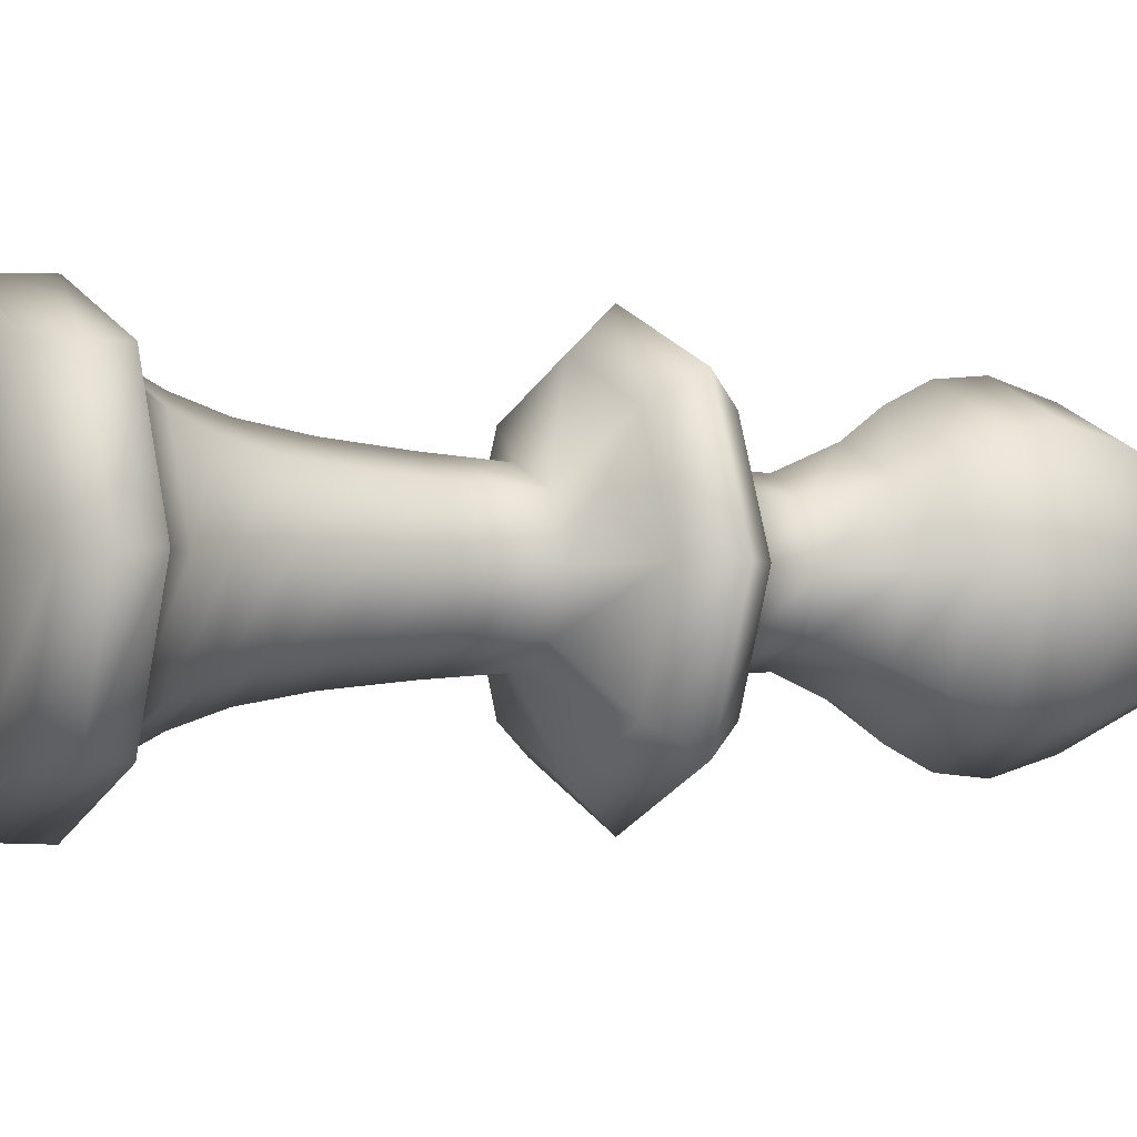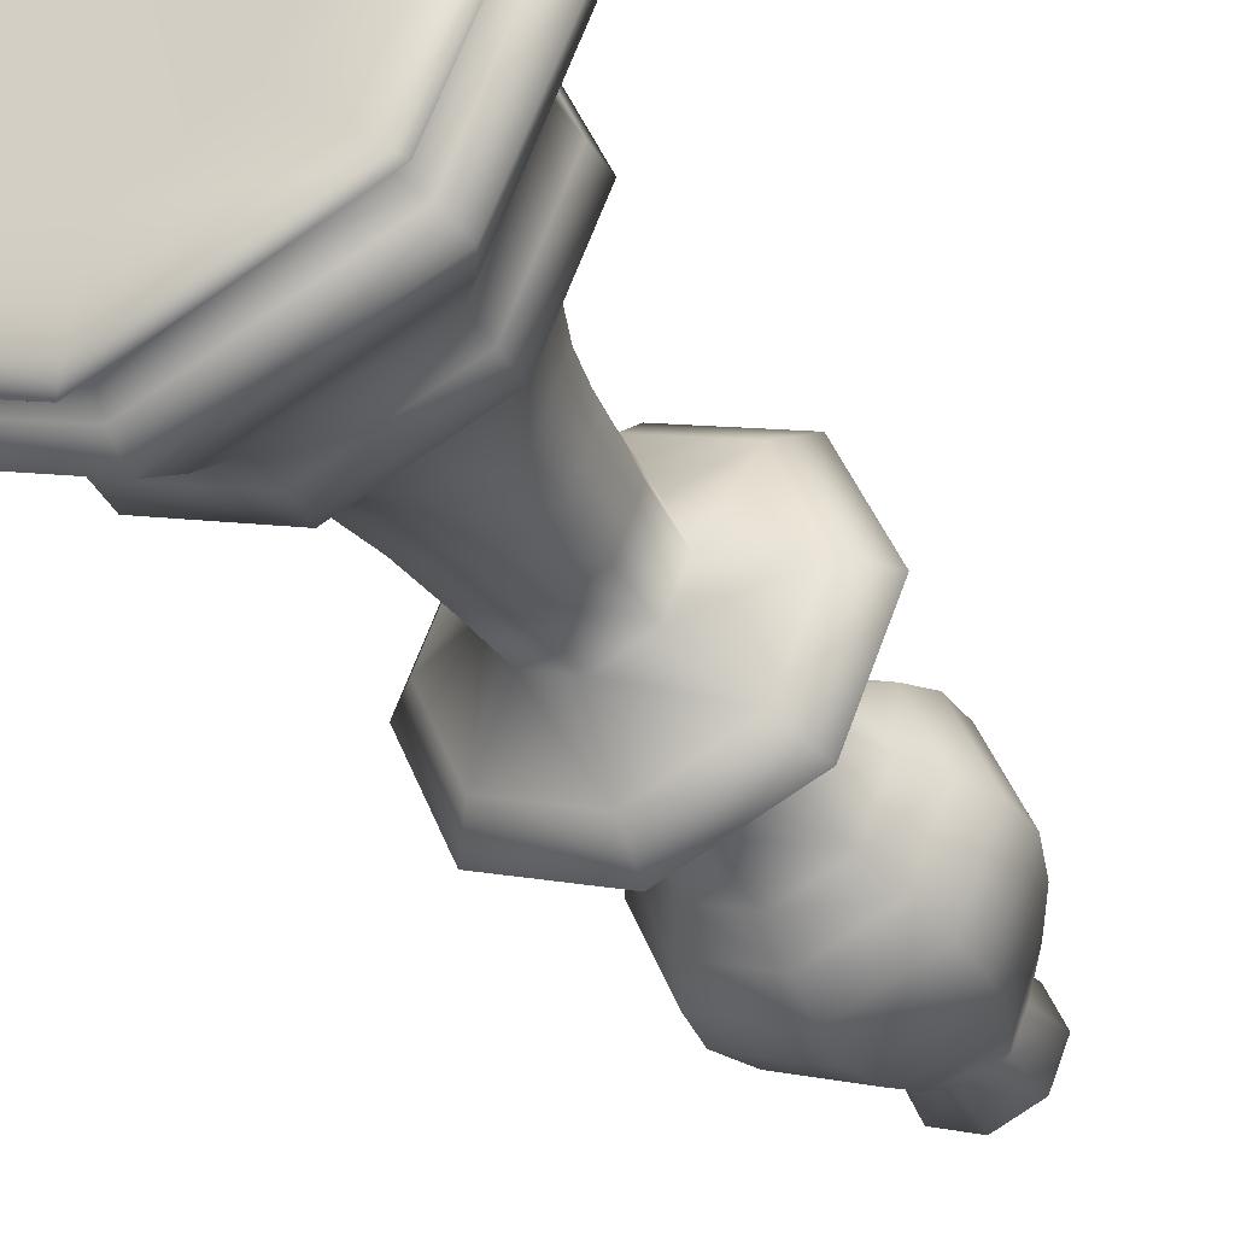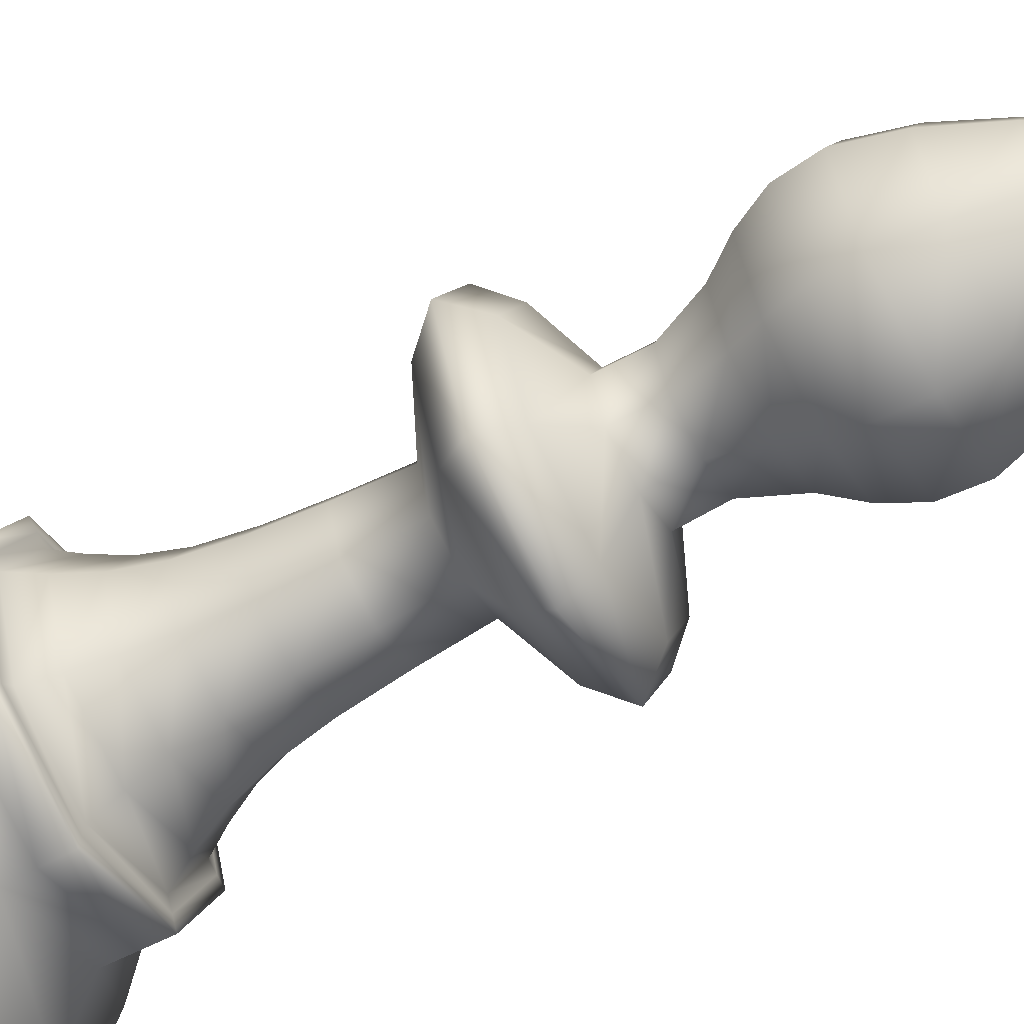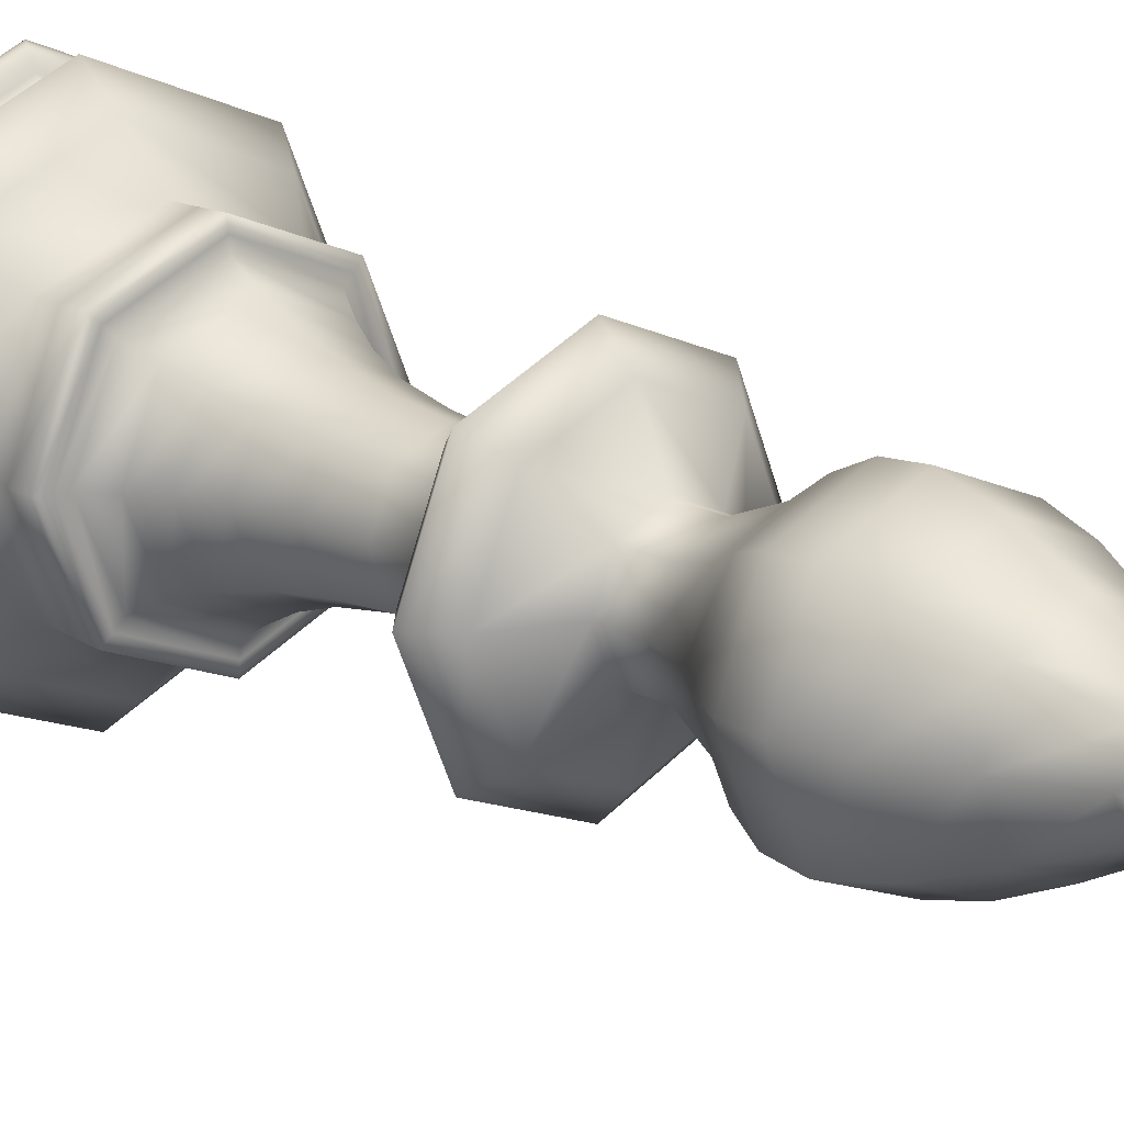
<metadata>
{"format":"obj","ext":"obj","renderer":"f3d","projection":"perspective","resolution":1024,"background":"white","views":[{"elev":-2.1,"azim":61.8,"up":"+Z"},{"elev":-36.3,"azim":26.4,"up":"+Z"},{"elev":-62.0,"azim":119.9,"up":"+Z"},{"elev":17.9,"azim":137.9,"up":"+Z"}]}
</metadata>
<code>
v 0.025 0.025 0.2371
v 0.02602 0.07891 0.2371
v 0.03809 0.05812 0.2371
v 0.04401 0.03435 0.2371
v 0.05551 0.04534 0.2371
v 0.05621 0.1179 0.2371
v 0.08712 0.025 0.08712
v 0.08712 0.025 0.387
v 0.08783 0.07891 0.08783
v 0.08783 0.07891 0.3863
v 0.09638 0.05812 0.09638
v 0.09638 0.05812 0.3778
v 0.09689 0.5282 0.2371
v 0.09721 0.2172 0.2371
v 0.09823 0.1903 0.2371
v 0.09925 0.1633 0.2371
v 0.1006 0.03435 0.1006
v 0.1006 0.03435 0.3736
v 0.1087 0.04534 0.1087
v 0.1087 0.04534 0.3655
v 0.1092 0.1179 0.1092
v 0.1092 0.1179 0.365
v 0.1094 0.2188 0.2371
v 0.1216 0.2203 0.2371
v 0.1237 0.02703 0.2371
v 0.1246 0.4988 0.2371
v 0.1246 0.5558 0.2371
v 0.1258 0.7629 0.2371
v 0.1293 0.726 0.2371
v 0.1375 0.2448 0.2371
v 0.138 0.5282 0.138
v 0.138 0.5282 0.3362
v 0.1382 0.2172 0.1382
v 0.1382 0.2172 0.336
v 0.1389 0.1903 0.1389
v 0.1389 0.1903 0.3353
v 0.1391 0.8087 0.2371
v 0.1396 0.1633 0.1396
v 0.1396 0.1633 0.3345
v 0.1448 0.6945 0.2371
v 0.1468 0.2188 0.1468
v 0.1468 0.2188 0.3273
v 0.1526 0.2736 0.2371
v 0.1554 0.2203 0.1554
v 0.1554 0.2203 0.3187
v 0.1569 0.02703 0.1569
v 0.1569 0.02703 0.3173
v 0.1576 0.4988 0.1576
v 0.1576 0.4988 0.3166
v 0.1576 0.5558 0.1576
v 0.1576 0.5558 0.3166
v 0.1584 0.7629 0.1584
v 0.1584 0.7629 0.3158
v 0.1609 0.726 0.1609
v 0.1609 0.726 0.3133
v 0.1646 0.8621 0.2371
v 0.1646 0.3091 0.2371
v 0.1654 0.6668 0.2371
v 0.1667 0.2448 0.1667
v 0.1667 0.2448 0.3075
v 0.1678 0.8087 0.1678
v 0.1678 0.8087 0.3064
v 0.1718 0.6945 0.1718
v 0.1718 0.6945 0.3023
v 0.1727 0.3556 0.2371
v 0.1773 0.2736 0.1773
v 0.1773 0.2736 0.2968
v 0.1784 0.411 0.2371
v 0.1827 0.4685 0.2371
v 0.1827 0.5824 0.2371
v 0.1837 0.6231 0.2371
v 0.1853 0.9547 0.2371
v 0.1858 0.8621 0.1858
v 0.1858 0.8621 0.2884
v 0.1858 0.3091 0.1858
v 0.1858 0.3091 0.2883
v 0.1864 0.6668 0.1864
v 0.1864 0.6668 0.2878
v 0.1916 0.3556 0.1916
v 0.1916 0.3556 0.2826
v 0.1949 0.917 0.2371
v 0.1956 0.411 0.1956
v 0.1956 0.411 0.2786
v 0.1986 0.4685 0.1986
v 0.1986 0.4685 0.2756
v 0.1986 0.5824 0.1986
v 0.1986 0.5824 0.2756
v 0.1993 0.6231 0.1993
v 0.1993 0.6231 0.2748
v 0.2005 0.9547 0.2005
v 0.2005 0.9547 0.2737
v 0.2072 0.917 0.2072
v 0.2072 0.917 0.2669
v 0.2371 0.025 0.025
v 0.2371 0.07891 0.02602
v 0.2371 0.05812 0.03809
v 0.2371 0.03435 0.04401
v 0.2371 0.04534 0.05551
v 0.2371 0.1179 0.05621
v 0.2371 0.5282 0.09689
v 0.2371 0.2172 0.09721
v 0.2371 0.1903 0.09823
v 0.2371 0.1633 0.09925
v 0.2371 0.2188 0.1094
v 0.2371 0.2203 0.1216
v 0.2371 0.02703 0.1237
v 0.2371 0.4988 0.1246
v 0.2371 0.5558 0.1246
v 0.2371 0.7629 0.1258
v 0.2371 0.726 0.1293
v 0.2371 0.2448 0.1375
v 0.2371 0.8087 0.1391
v 0.2371 0.6945 0.1448
v 0.2371 0.2736 0.1526
v 0.2371 0.8621 0.1646
v 0.2371 0.3091 0.1646
v 0.2371 0.6668 0.1654
v 0.2371 0.3556 0.1727
v 0.2371 0.411 0.1784
v 0.2371 0.4685 0.1827
v 0.2371 0.5824 0.1827
v 0.2371 0.6231 0.1837
v 0.2371 0.9547 0.1853
v 0.2371 0.917 0.1949
v 0.2371 0.02602 0.2371
v 0.2371 0.975 0.2371
v 0.2371 0.917 0.2793
v 0.2371 0.9547 0.2888
v 0.2371 0.6231 0.2905
v 0.2371 0.4685 0.2915
v 0.2371 0.5824 0.2915
v 0.2371 0.411 0.2958
v 0.2371 0.3556 0.3014
v 0.2371 0.6668 0.3088
v 0.2371 0.3091 0.3096
v 0.2371 0.8621 0.3096
v 0.2371 0.2736 0.3216
v 0.2371 0.6945 0.3294
v 0.2371 0.8087 0.3351
v 0.2371 0.2448 0.3366
v 0.2371 0.726 0.3448
v 0.2371 0.7629 0.3483
v 0.2371 0.4988 0.3495
v 0.2371 0.5558 0.3495
v 0.2371 0.02703 0.3505
v 0.2371 0.2203 0.3525
v 0.2371 0.2188 0.3647
v 0.2371 0.1633 0.3749
v 0.2371 0.1903 0.3759
v 0.2371 0.2172 0.3769
v 0.2371 0.5282 0.3773
v 0.2371 0.1179 0.4179
v 0.2371 0.04534 0.4186
v 0.2371 0.03435 0.4301
v 0.2371 0.05812 0.4361
v 0.2371 0.07891 0.4481
v 0.2371 0.025 0.4492
v 0.2669 0.917 0.2072
v 0.2669 0.917 0.2669
v 0.2737 0.9547 0.2005
v 0.2737 0.9547 0.2737
v 0.2748 0.6231 0.1993
v 0.2748 0.6231 0.2748
v 0.2756 0.4685 0.1986
v 0.2756 0.4685 0.2756
v 0.2756 0.5824 0.1986
v 0.2756 0.5824 0.2756
v 0.2786 0.411 0.1956
v 0.2786 0.411 0.2786
v 0.2793 0.917 0.2371
v 0.2826 0.3556 0.1916
v 0.2826 0.3556 0.2826
v 0.2878 0.6668 0.1864
v 0.2878 0.6668 0.2878
v 0.2883 0.3091 0.1858
v 0.2883 0.3091 0.2883
v 0.2884 0.8621 0.1858
v 0.2884 0.8621 0.2884
v 0.2888 0.9547 0.2371
v 0.2905 0.6231 0.2371
v 0.2915 0.4685 0.2371
v 0.2915 0.5824 0.2371
v 0.2958 0.411 0.2371
v 0.2968 0.2736 0.1773
v 0.2968 0.2736 0.2968
v 0.3014 0.3556 0.2371
v 0.3023 0.6945 0.1718
v 0.3023 0.6945 0.3023
v 0.3064 0.8087 0.1678
v 0.3064 0.8087 0.3064
v 0.3075 0.2448 0.1667
v 0.3075 0.2448 0.3075
v 0.3088 0.6668 0.2371
v 0.3096 0.3091 0.2371
v 0.3096 0.8621 0.2371
v 0.3133 0.726 0.1609
v 0.3133 0.726 0.3133
v 0.3158 0.7629 0.1584
v 0.3158 0.7629 0.3158
v 0.3166 0.4988 0.1576
v 0.3166 0.4988 0.3166
v 0.3166 0.5558 0.1576
v 0.3166 0.5558 0.3166
v 0.3173 0.02703 0.1569
v 0.3173 0.02703 0.3173
v 0.3187 0.2203 0.1554
v 0.3187 0.2203 0.3187
v 0.3216 0.2736 0.2371
v 0.3273 0.2188 0.1468
v 0.3273 0.2188 0.3273
v 0.3294 0.6945 0.2371
v 0.3345 0.1633 0.1396
v 0.3345 0.1633 0.3345
v 0.3351 0.8087 0.2371
v 0.3353 0.1903 0.1389
v 0.3353 0.1903 0.3353
v 0.336 0.2172 0.1382
v 0.336 0.2172 0.336
v 0.3362 0.5282 0.138
v 0.3362 0.5282 0.3362
v 0.3366 0.2448 0.2371
v 0.3448 0.726 0.2371
v 0.3483 0.7629 0.2371
v 0.3495 0.4988 0.2371
v 0.3495 0.5558 0.2371
v 0.3505 0.02703 0.2371
v 0.3525 0.2203 0.2371
v 0.3647 0.2188 0.2371
v 0.365 0.1179 0.1092
v 0.365 0.1179 0.365
v 0.3655 0.04534 0.1087
v 0.3655 0.04534 0.3655
v 0.3736 0.03435 0.1006
v 0.3736 0.03435 0.3736
v 0.3749 0.1633 0.2371
v 0.3759 0.1903 0.2371
v 0.3769 0.2172 0.2371
v 0.3773 0.5282 0.2371
v 0.3778 0.05812 0.09638
v 0.3778 0.05812 0.3778
v 0.3863 0.07891 0.08783
v 0.3863 0.07891 0.3863
v 0.387 0.025 0.08712
v 0.387 0.025 0.387
v 0.4179 0.1179 0.2371
v 0.4186 0.04534 0.2371
v 0.4301 0.03435 0.2371
v 0.4361 0.05812 0.2371
v 0.4481 0.07891 0.2371
v 0.4492 0.025 0.2371
f 1 8 4
f 1 4 17
f 1 17 7
f 1 7 25
f 1 25 47
f 1 47 8
f 2 10 6
f 2 6 21
f 2 21 9
f 2 9 3
f 2 3 12
f 2 12 10
f 3 9 11
f 3 11 5
f 3 5 20
f 3 20 12
f 4 18 5
f 4 5 19
f 4 19 17
f 4 8 18
f 5 11 19
f 5 18 20
f 6 22 16
f 6 16 38
f 6 38 21
f 6 10 22
f 7 17 97
f 7 97 94
f 7 94 46
f 7 46 25
f 8 157 18
f 8 47 145
f 8 145 157
f 9 21 99
f 9 99 95
f 9 95 11
f 10 156 22
f 10 12 155
f 10 155 156
f 11 95 96
f 11 96 19
f 12 20 153
f 12 153 155
f 13 32 27
f 13 27 50
f 13 50 31
f 13 31 26
f 13 26 49
f 13 49 32
f 14 36 34
f 14 34 23
f 14 23 41
f 14 41 33
f 14 33 15
f 14 15 36
f 15 33 35
f 15 35 16
f 15 16 39
f 15 39 36
f 16 35 38
f 16 22 39
f 17 19 98
f 17 98 97
f 18 154 20
f 18 157 154
f 19 96 98
f 20 154 153
f 21 38 103
f 21 103 99
f 22 152 39
f 22 156 152
f 23 44 41
f 23 34 42
f 23 42 24
f 23 24 44
f 24 45 30
f 24 30 59
f 24 59 44
f 24 42 45
f 25 46 125
f 25 125 47
f 26 31 48
f 26 48 69
f 26 69 85
f 26 85 49
f 27 51 70
f 27 70 86
f 27 86 50
f 27 32 51
f 28 53 37
f 28 37 61
f 28 61 52
f 28 52 29
f 28 29 55
f 28 55 53
f 29 52 54
f 29 54 40
f 29 40 64
f 29 64 55
f 30 60 43
f 30 43 66
f 30 66 59
f 30 45 60
f 31 50 108
f 31 108 100
f 31 100 48
f 32 151 51
f 32 49 143
f 32 143 151
f 33 41 104
f 33 104 101
f 33 101 35
f 34 149 150
f 34 150 42
f 34 36 149
f 35 101 102
f 35 102 38
f 36 39 148
f 36 148 149
f 37 62 56
f 37 56 73
f 37 73 61
f 37 53 62
f 38 102 103
f 39 152 148
f 40 54 63
f 40 63 58
f 40 58 78
f 40 78 64
f 41 105 104
f 41 44 105
f 42 150 147
f 42 147 45
f 43 67 57
f 43 57 75
f 43 75 66
f 43 60 67
f 44 59 111
f 44 111 105
f 45 146 60
f 45 147 146
f 46 94 106
f 46 106 125
f 47 125 145
f 48 100 107
f 48 107 84
f 48 84 69
f 49 85 130
f 49 130 143
f 50 86 121
f 50 121 108
f 51 144 87
f 51 87 70
f 51 151 144
f 52 61 112
f 52 112 109
f 52 109 54
f 53 142 62
f 53 55 141
f 53 141 142
f 54 109 110
f 54 110 63
f 55 64 138
f 55 138 141
f 56 74 81
f 56 81 92
f 56 92 73
f 56 62 74
f 57 76 65
f 57 65 79
f 57 79 75
f 57 67 76
f 58 63 77
f 58 77 71
f 58 71 89
f 58 89 78
f 59 66 114
f 59 114 111
f 60 140 67
f 60 146 140
f 61 73 115
f 61 115 112
f 62 139 74
f 62 142 139
f 63 110 113
f 63 113 77
f 64 78 134
f 64 134 138
f 65 80 68
f 65 68 82
f 65 82 79
f 65 76 80
f 66 75 116
f 66 116 114
f 67 137 76
f 67 140 137
f 68 83 69
f 68 69 84
f 68 84 82
f 68 80 83
f 69 83 85
f 70 87 71
f 70 71 88
f 70 88 86
f 71 77 88
f 71 87 89
f 72 91 126
f 72 126 90
f 72 90 81
f 72 81 93
f 72 93 91
f 73 92 124
f 73 124 115
f 74 136 93
f 74 93 81
f 74 139 136
f 75 79 118
f 75 118 116
f 76 135 80
f 76 137 135
f 77 113 117
f 77 117 88
f 78 89 129
f 78 129 134
f 79 82 119
f 79 119 118
f 80 133 83
f 80 135 133
f 81 90 92
f 82 84 120
f 82 120 119
f 83 132 85
f 83 133 132
f 84 107 120
f 85 132 130
f 86 88 122
f 86 122 121
f 87 131 89
f 87 144 131
f 88 117 122
f 89 131 129
f 90 126 123
f 90 123 92
f 91 128 126
f 91 93 127
f 91 127 128
f 92 123 124
f 93 136 127
f 94 97 233
f 94 233 243
f 94 243 106
f 95 99 229
f 95 229 241
f 95 241 96
f 96 241 239
f 96 239 98
f 97 98 231
f 97 231 233
f 98 239 231
f 99 103 212
f 99 212 229
f 100 108 202
f 100 202 219
f 100 219 107
f 101 104 209
f 101 209 217
f 101 217 102
f 102 217 215
f 102 215 103
f 103 215 212
f 104 206 209
f 104 105 206
f 105 111 191
f 105 191 206
f 106 243 204
f 106 204 125
f 107 219 200
f 107 200 120
f 108 121 166
f 108 166 202
f 109 112 189
f 109 189 198
f 109 198 110
f 110 198 196
f 110 196 113
f 111 114 184
f 111 184 191
f 112 115 177
f 112 177 189
f 113 196 187
f 113 187 117
f 114 116 175
f 114 175 184
f 115 124 158
f 115 158 177
f 116 118 171
f 116 171 175
f 117 187 173
f 117 173 122
f 118 119 168
f 118 168 171
f 119 120 164
f 119 164 168
f 120 200 164
f 121 122 162
f 121 162 166
f 122 173 162
f 123 126 160
f 123 160 124
f 124 160 158
f 125 226 205
f 125 205 145
f 125 204 226
f 126 161 179
f 126 179 160
f 126 128 161
f 127 159 128
f 127 136 178
f 127 178 159
f 128 159 161
f 129 163 134
f 129 131 167
f 129 167 163
f 130 165 143
f 130 132 169
f 130 169 165
f 131 144 203
f 131 203 167
f 132 133 172
f 132 172 169
f 133 135 176
f 133 176 172
f 134 174 138
f 134 163 174
f 135 137 185
f 135 185 176
f 136 139 190
f 136 190 178
f 137 140 192
f 137 192 185
f 138 188 141
f 138 174 188
f 139 142 199
f 139 199 190
f 140 146 207
f 140 207 192
f 141 197 142
f 141 188 197
f 142 197 199
f 143 201 151
f 143 165 201
f 144 151 220
f 144 220 203
f 145 205 157
f 146 147 210
f 146 210 207
f 147 150 218
f 147 218 210
f 148 213 149
f 148 152 230
f 148 230 213
f 149 216 150
f 149 213 216
f 150 216 218
f 151 201 220
f 152 156 242
f 152 242 230
f 153 232 155
f 153 154 234
f 153 234 232
f 154 157 244
f 154 244 234
f 155 240 156
f 155 232 240
f 156 240 242
f 157 205 244
f 158 160 179
f 158 179 170
f 158 170 177
f 159 170 161
f 159 178 195
f 159 195 170
f 161 170 179
f 162 173 193
f 162 193 180
f 162 180 166
f 163 180 174
f 163 167 182
f 163 182 180
f 164 200 224
f 164 224 181
f 164 181 168
f 165 181 201
f 165 169 183
f 165 183 181
f 166 180 182
f 166 182 202
f 167 203 225
f 167 225 182
f 168 181 183
f 168 183 171
f 169 172 186
f 169 186 183
f 170 195 177
f 171 183 186
f 171 186 175
f 172 176 194
f 172 194 186
f 173 187 211
f 173 211 193
f 174 193 188
f 174 180 193
f 175 186 194
f 175 194 184
f 176 185 208
f 176 208 194
f 177 195 189
f 178 190 214
f 178 214 195
f 181 224 201
f 182 225 202
f 184 194 208
f 184 208 191
f 185 192 221
f 185 221 208
f 187 196 222
f 187 222 211
f 188 211 197
f 188 193 211
f 189 195 214
f 189 214 198
f 190 199 223
f 190 223 214
f 191 208 221
f 191 221 206
f 192 207 227
f 192 227 221
f 196 198 223
f 196 223 222
f 197 222 199
f 197 211 222
f 198 214 223
f 199 222 223
f 200 219 238
f 200 238 224
f 201 224 220
f 202 225 219
f 203 220 238
f 203 238 225
f 204 250 226
f 204 243 250
f 205 226 244
f 206 221 227
f 206 227 209
f 207 210 228
f 207 228 227
f 209 227 228
f 209 228 217
f 210 218 237
f 210 237 228
f 212 215 236
f 212 236 235
f 212 235 229
f 213 235 216
f 213 230 245
f 213 245 235
f 215 217 237
f 215 237 236
f 216 236 218
f 216 235 236
f 217 228 237
f 218 236 237
f 219 225 238
f 220 224 238
f 226 250 244
f 229 235 245
f 229 245 241
f 230 242 249
f 230 249 245
f 231 239 248
f 231 248 246
f 231 246 233
f 232 246 240
f 232 234 247
f 232 247 246
f 233 246 247
f 233 247 243
f 234 244 250
f 234 250 247
f 239 241 249
f 239 249 248
f 240 248 242
f 240 246 248
f 241 245 249
f 242 248 249
f 243 247 250

</code>
